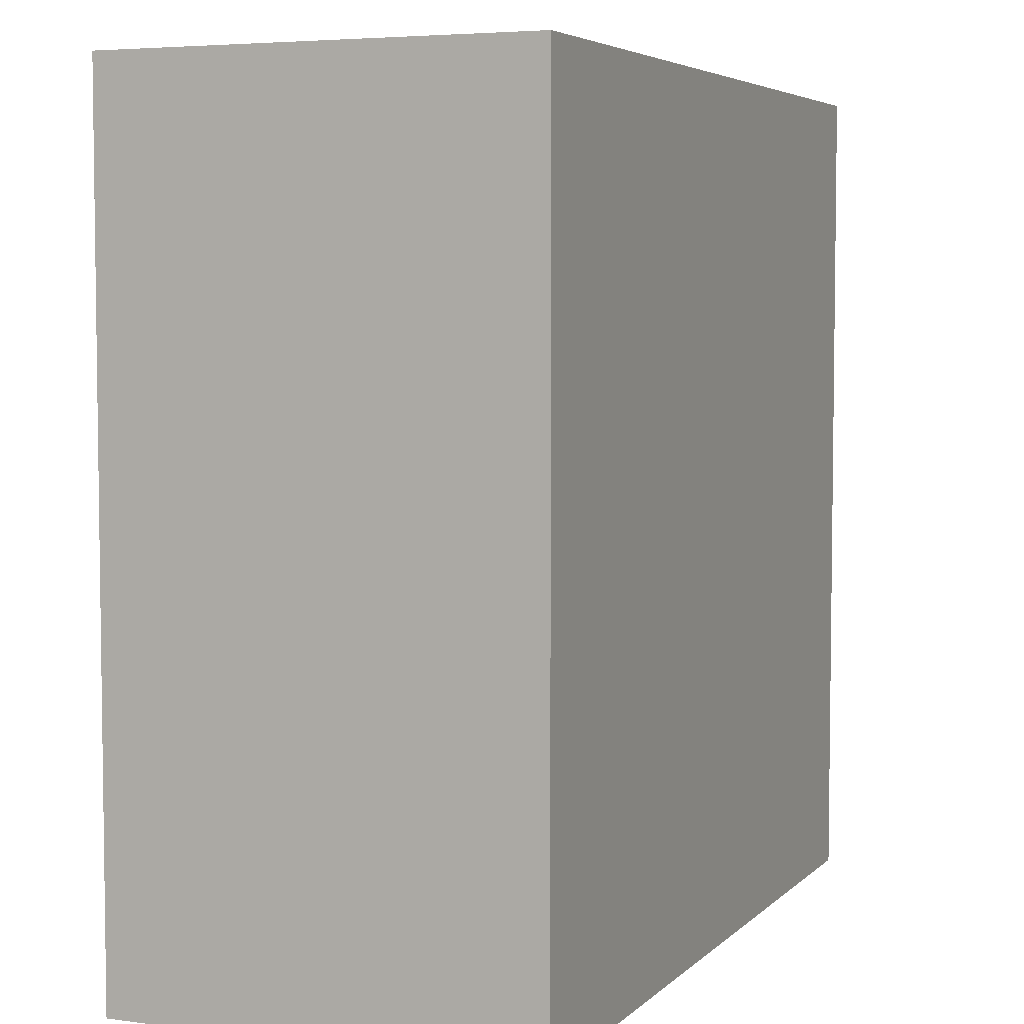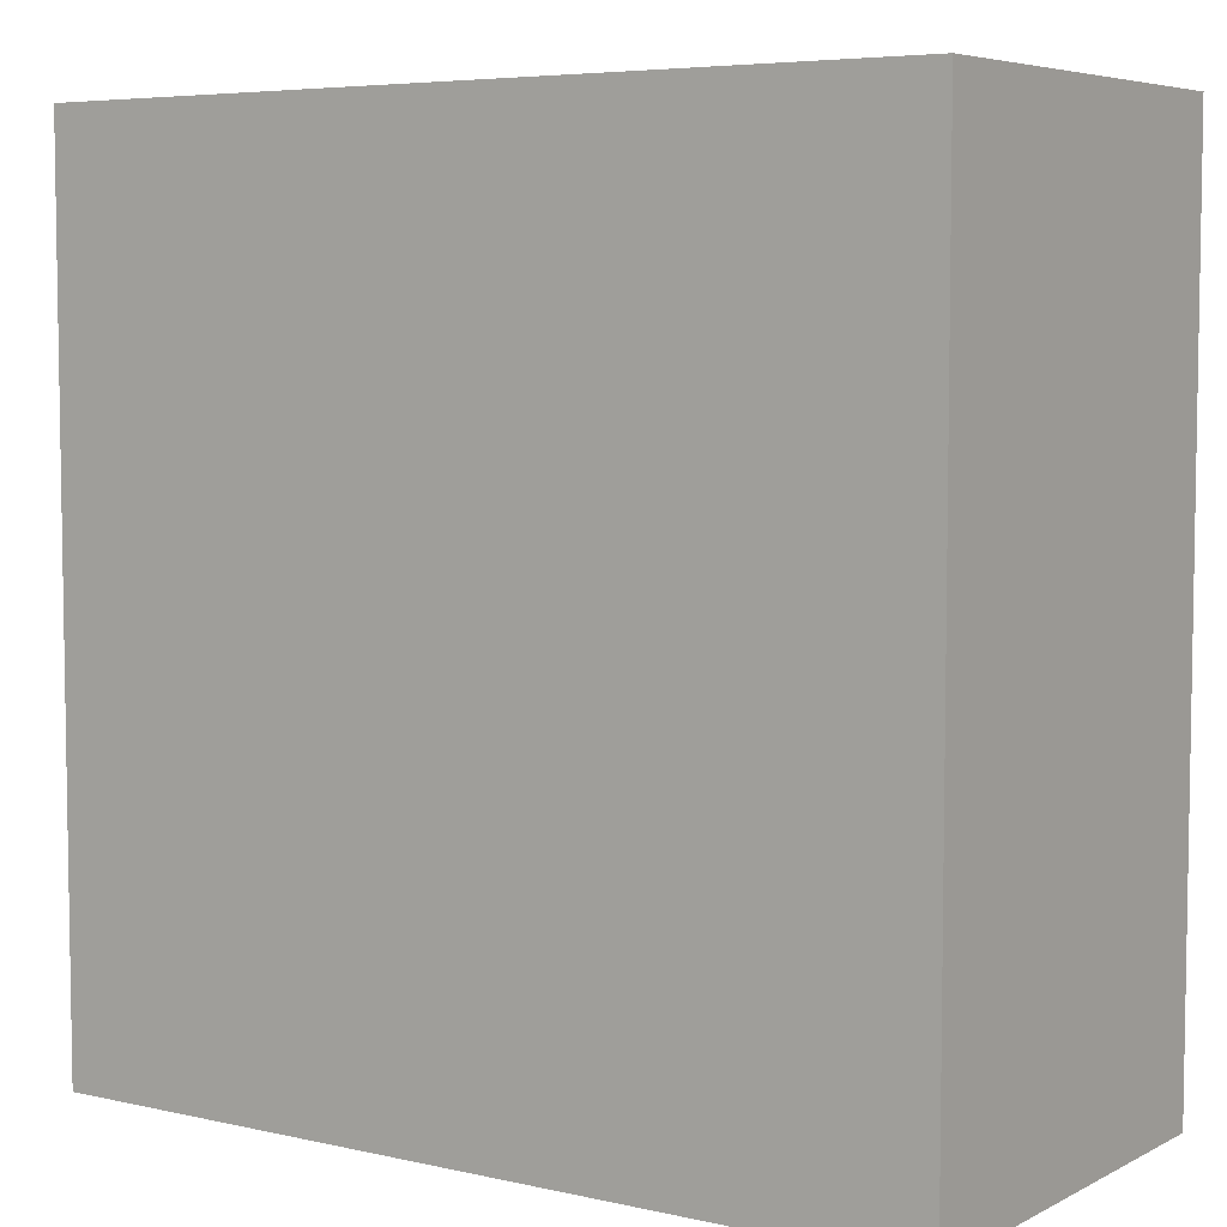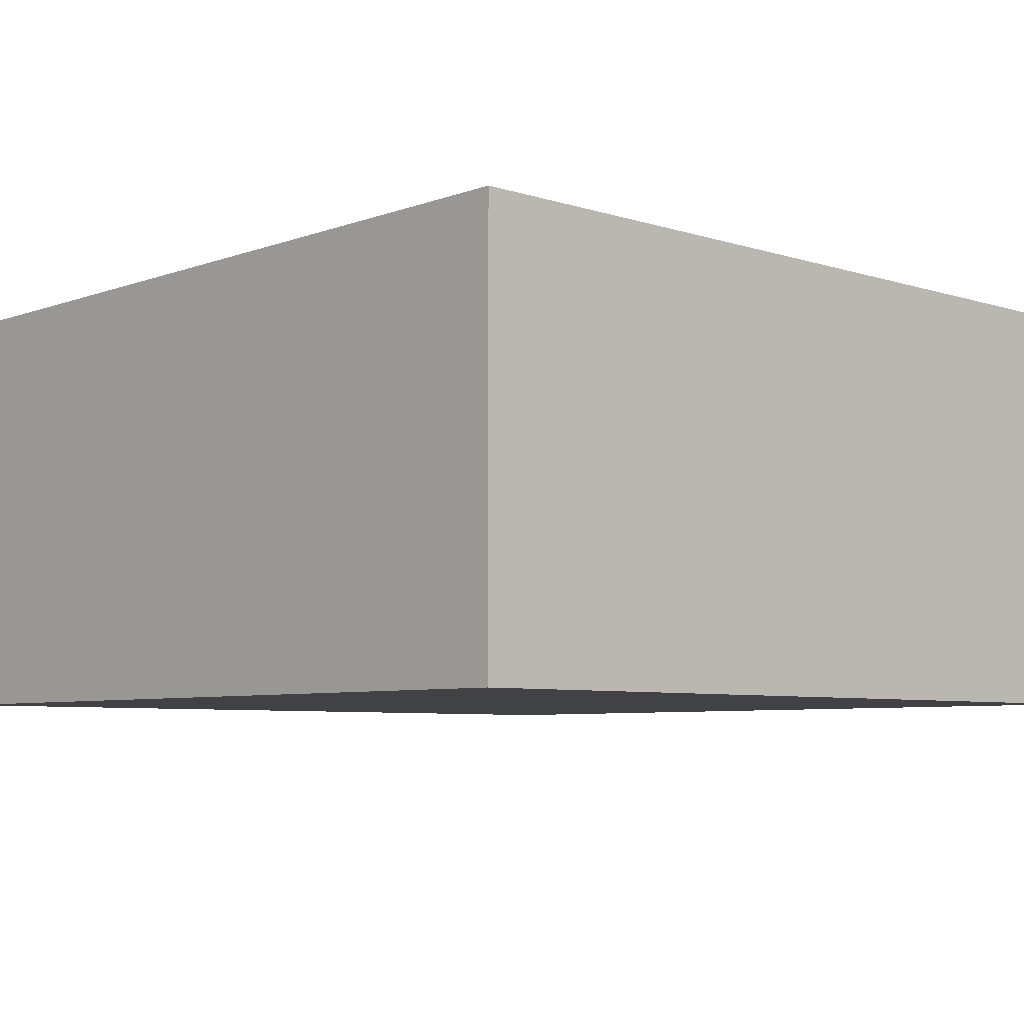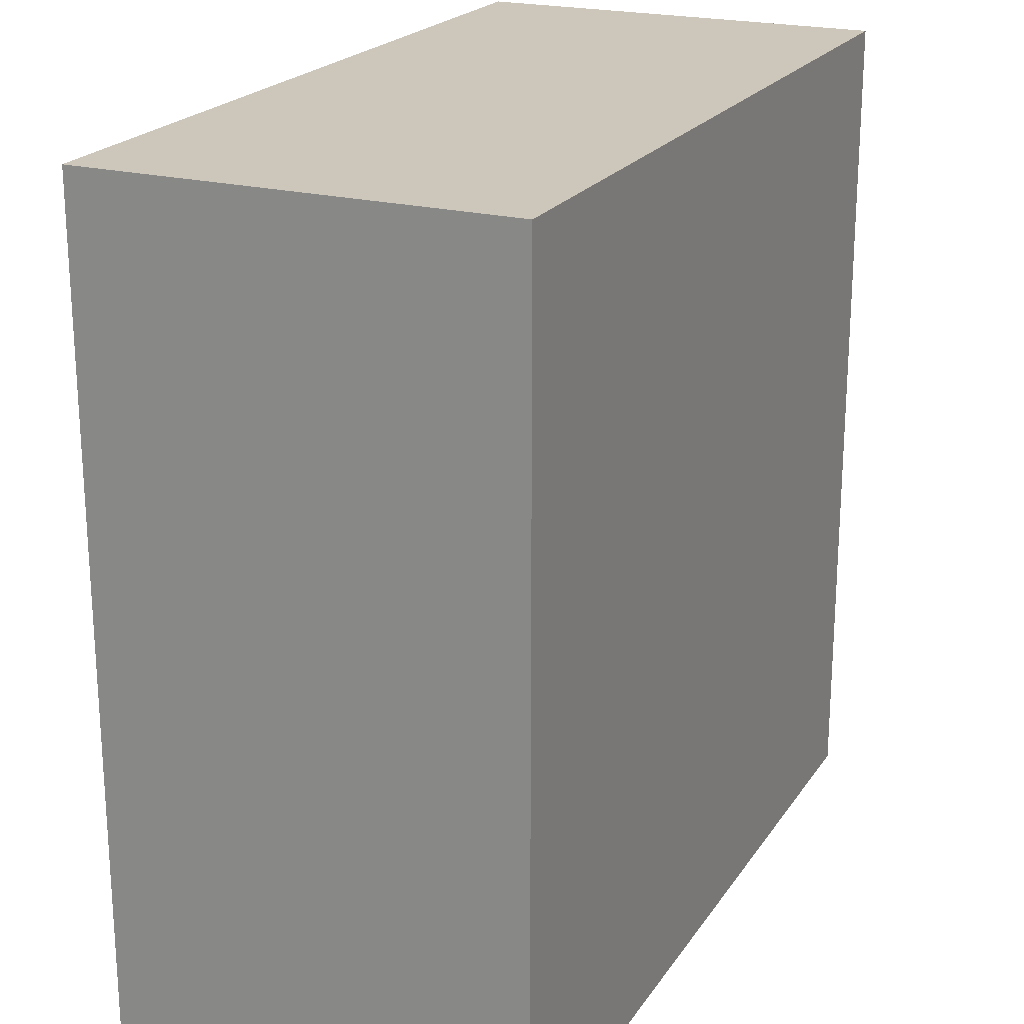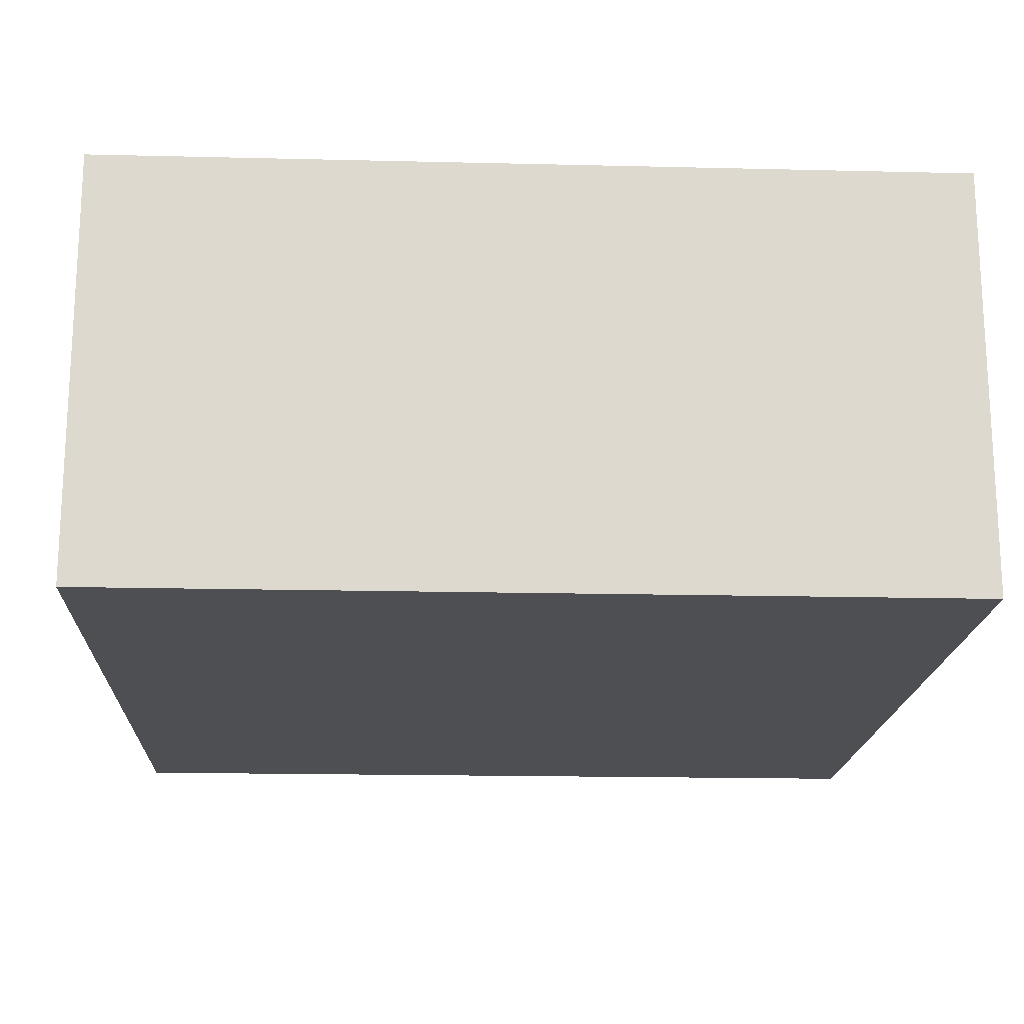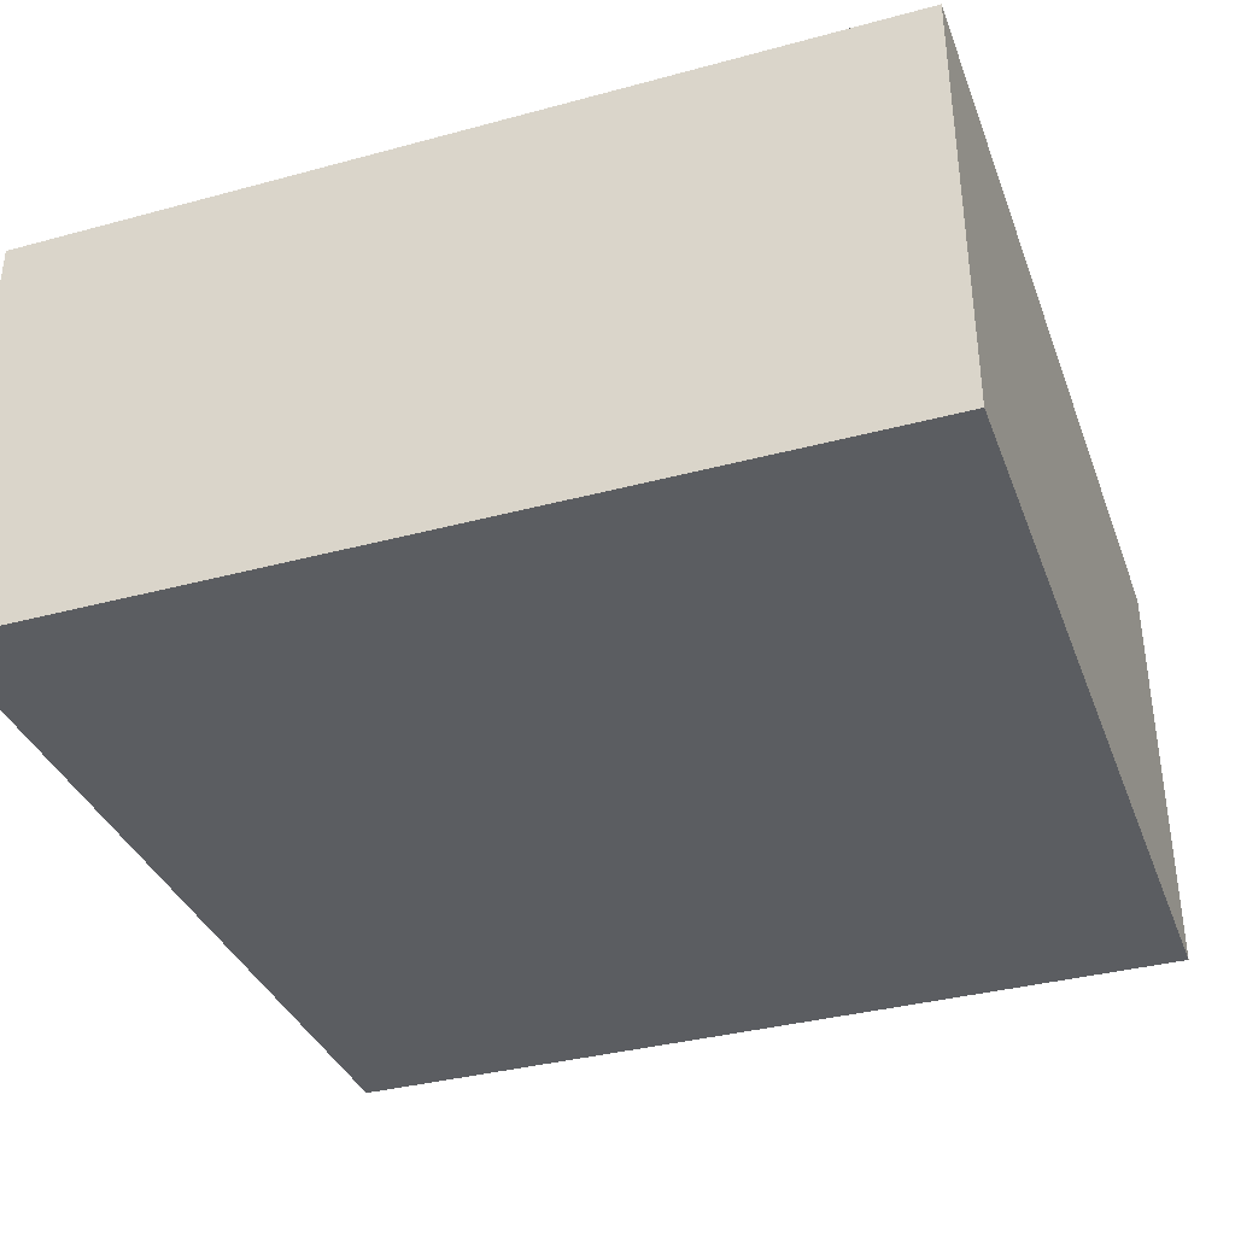
<metadata>
{"format":"obj","ext":"obj","renderer":"f3d","projection":"perspective","resolution":1024,"background":"white","views":[{"elev":5.0,"azim":112.8,"up":"+Y"},{"elev":5.8,"azim":-145.6,"up":"+Y"},{"elev":-6.3,"azim":-43.1,"up":"+Z"},{"elev":21.5,"azim":114.7,"up":"+Y"},{"elev":-17.8,"azim":177.3,"up":"+Z"},{"elev":-36.2,"azim":109.4,"up":"+Z"}]}
</metadata>
<code>
o Circle
v 0.5 0.5 -0.25
v 0.5 -0.5 -0.25
v 0.5 0.5 0.25
v 0.5 -0.5 0.25
v -0.5 -0.5 0.25
v -0.5 0.5 0.25
v -0.5 -0.5 -0.25
v -0.5 0.5 -0.25
f 8 5 6
f 1 6 3
f 4 7 2
f 3 5 4
f 4 1 3
f 2 8 1
f 8 7 5
f 1 8 6
f 4 5 7
f 3 6 5
f 4 2 1
f 2 7 8

</code>
